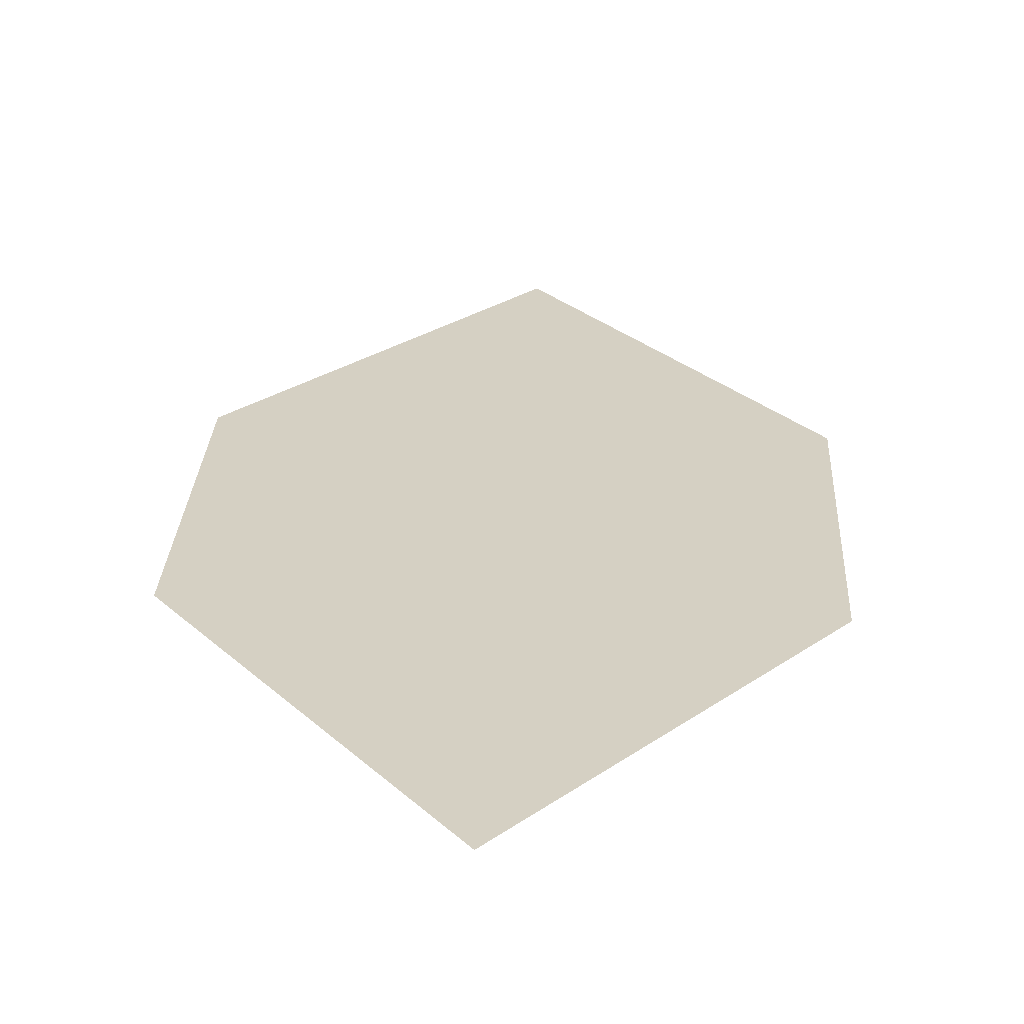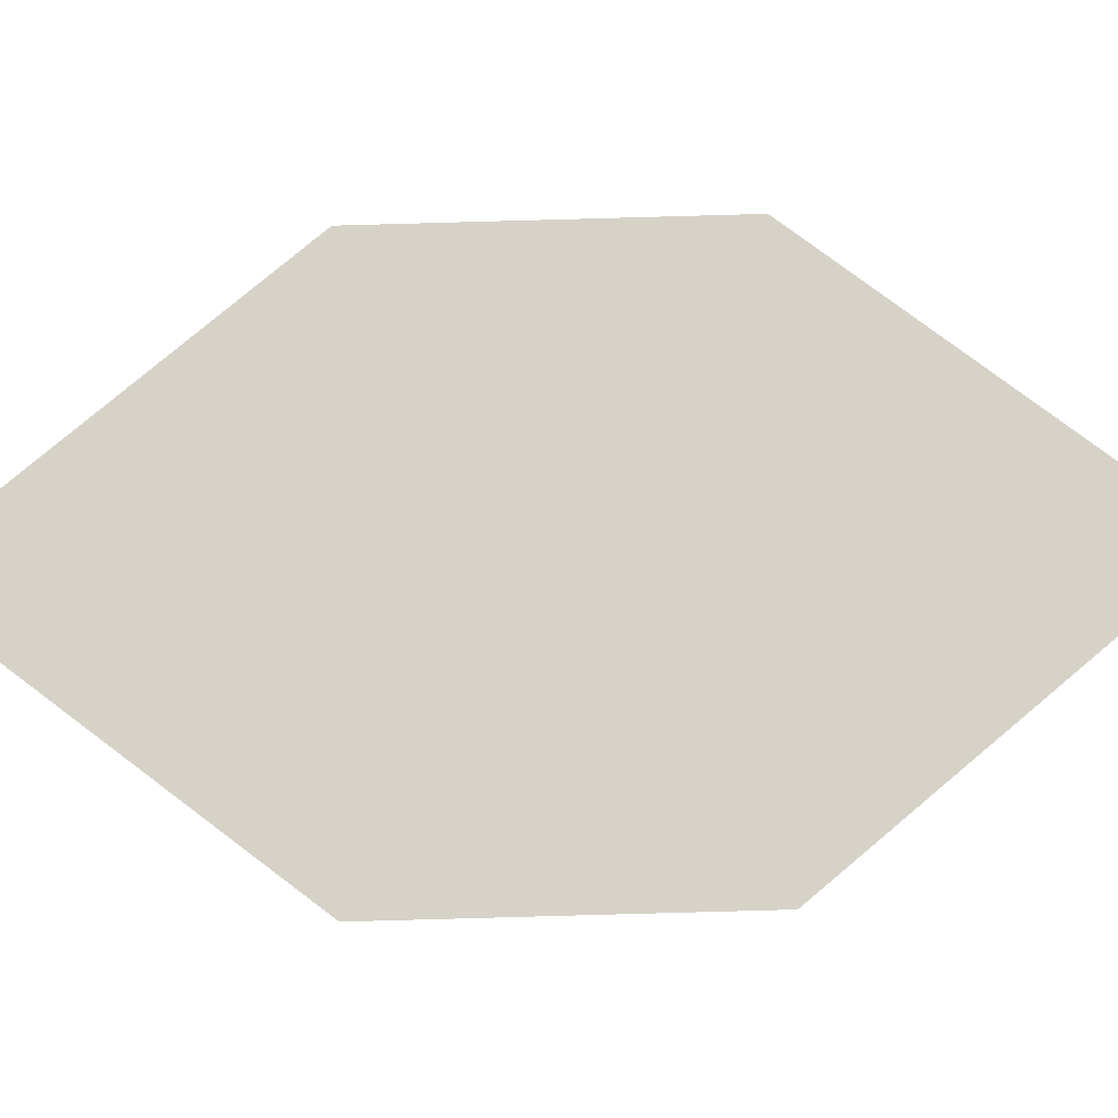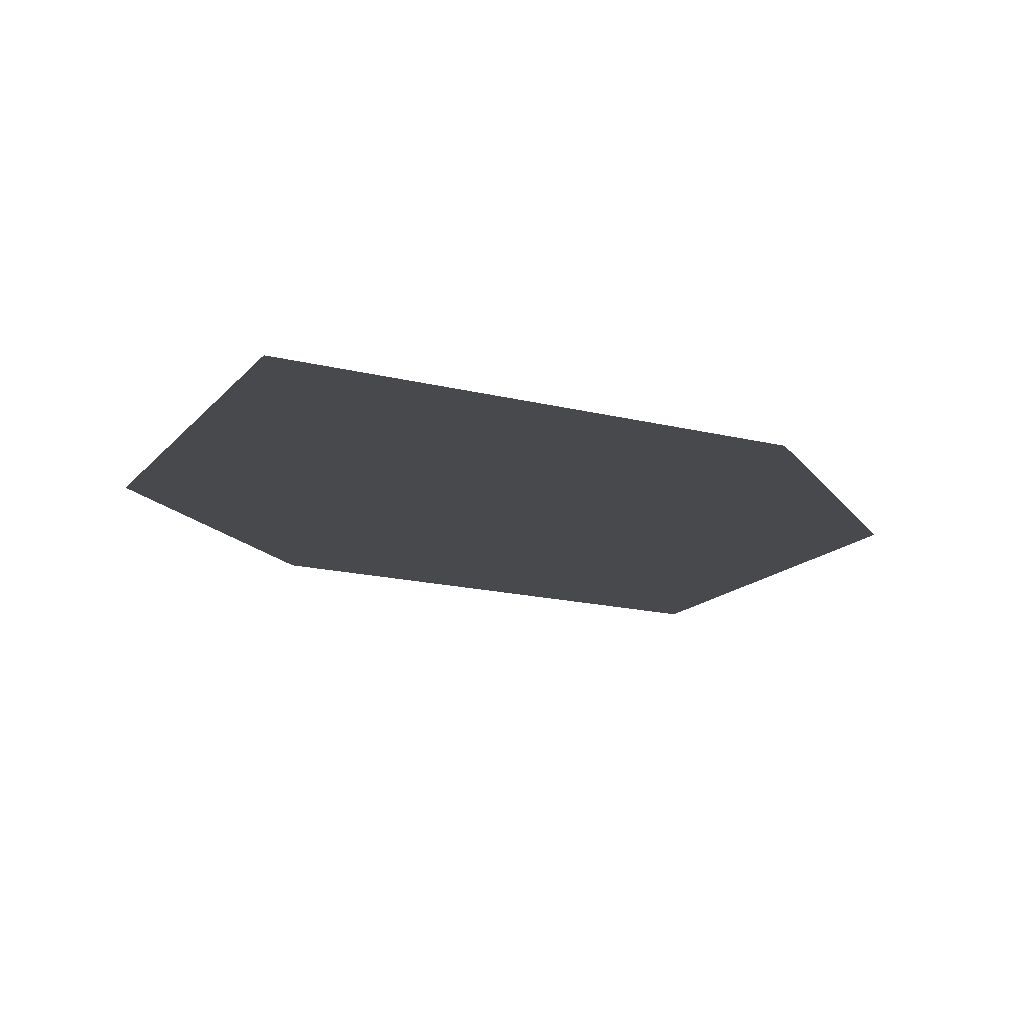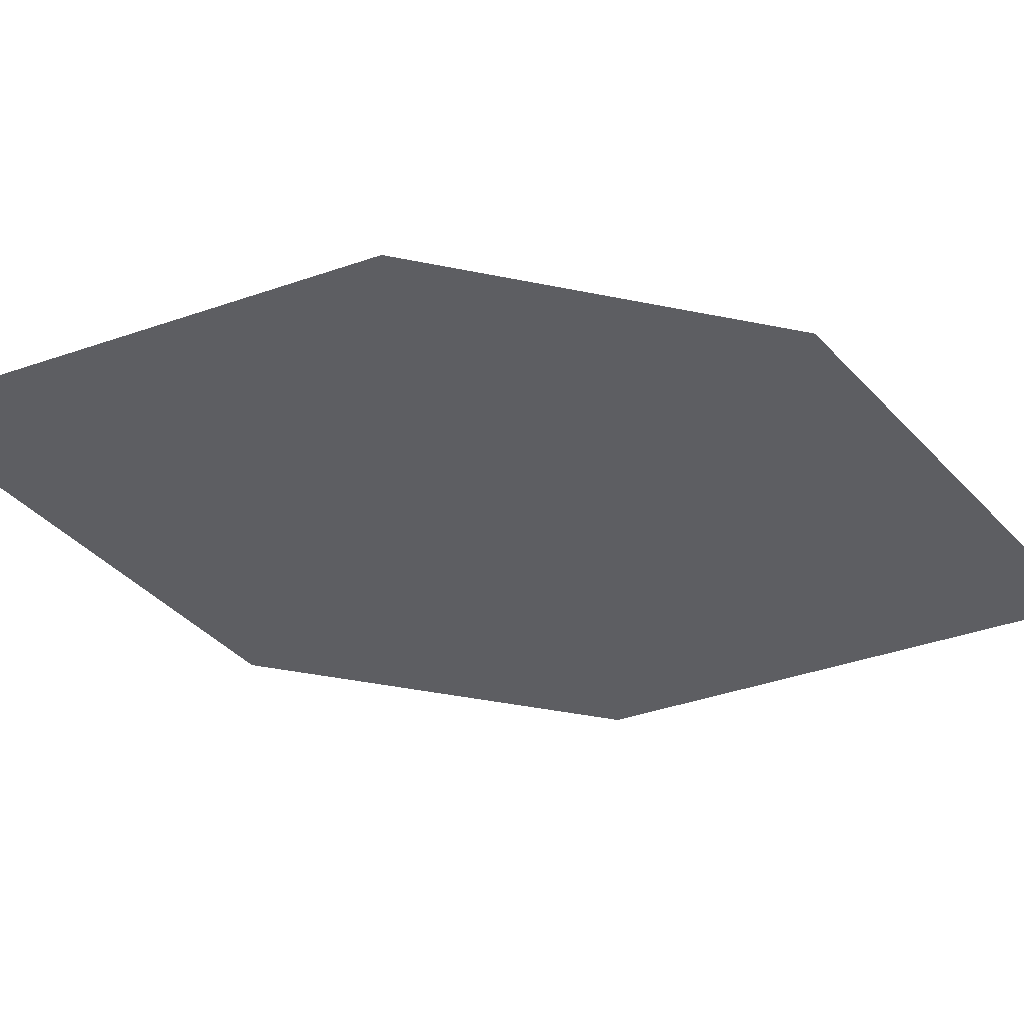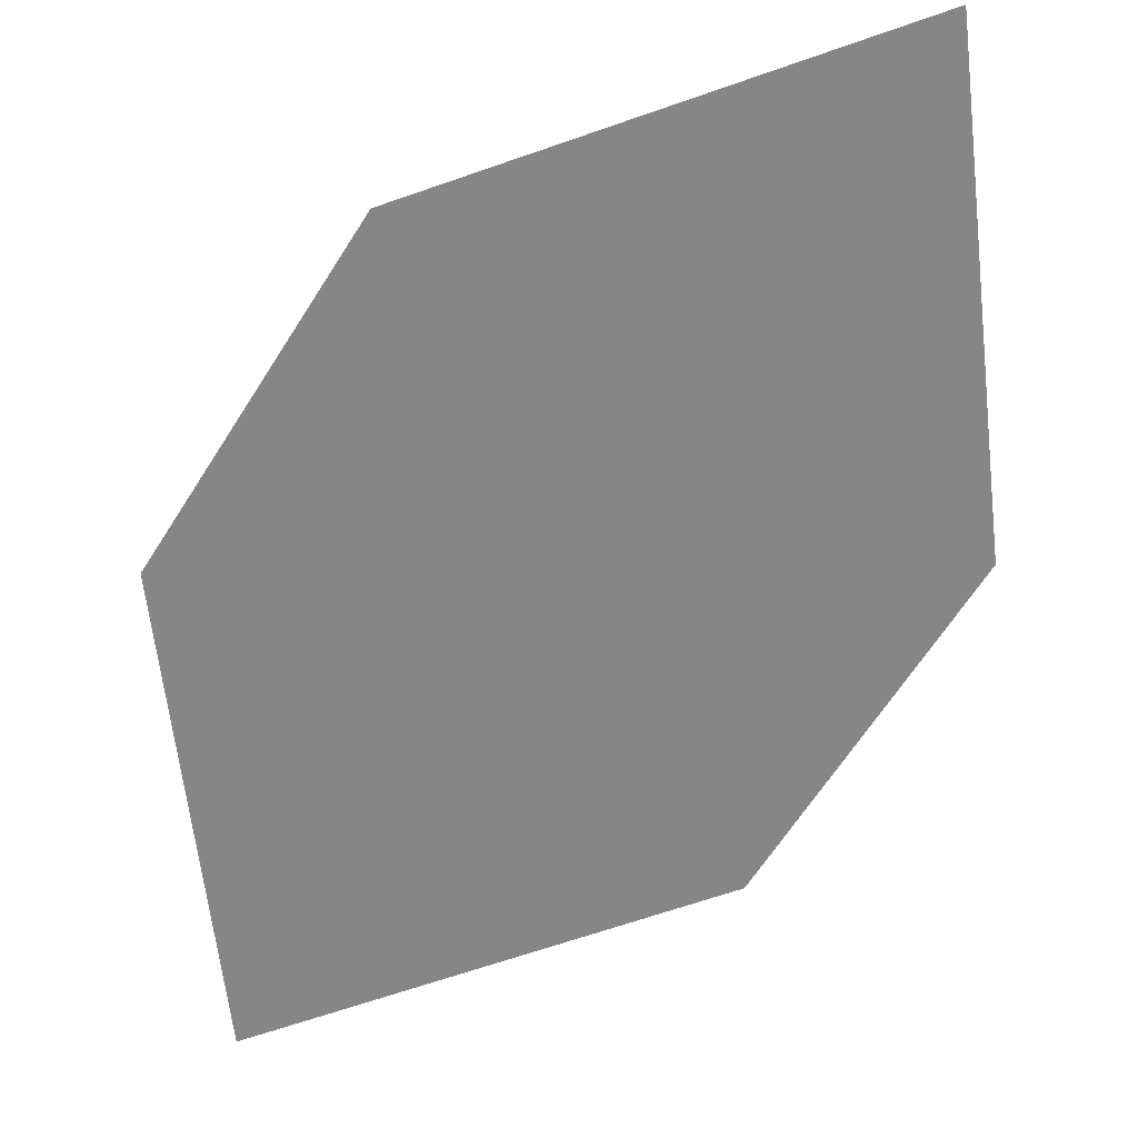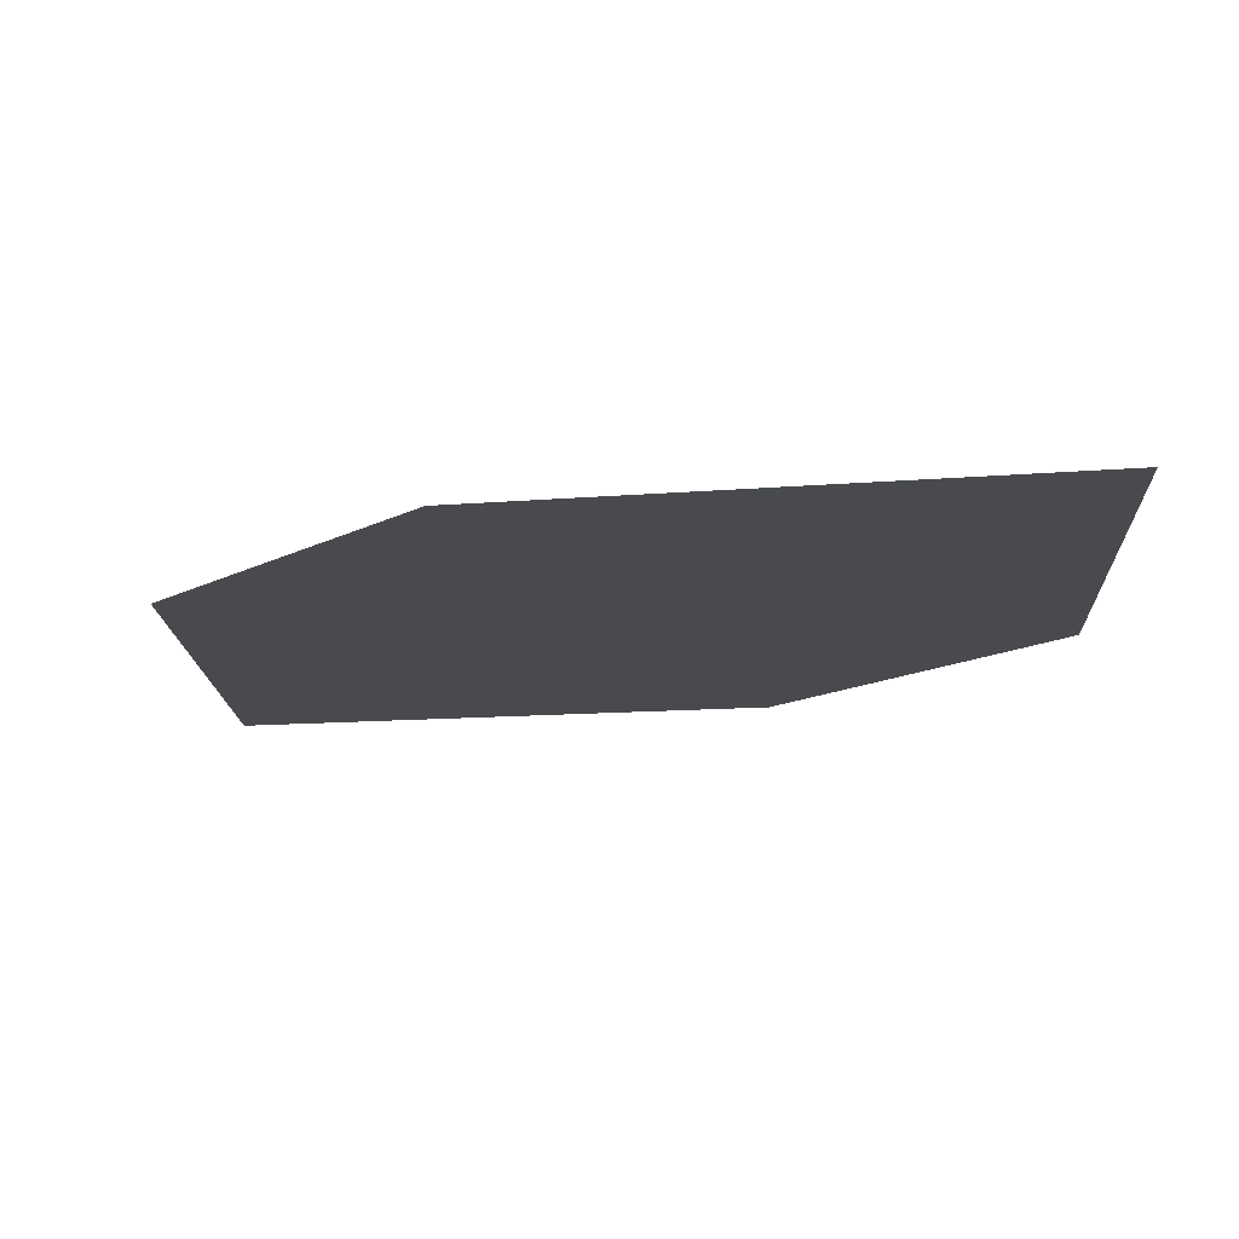
<metadata>
{"format":"obj","ext":"obj","renderer":"f3d","projection":"perspective","resolution":1024,"background":"white","views":[{"elev":25.6,"azim":-10.0,"up":"+Z"},{"elev":77.1,"azim":75.7,"up":"+Z"},{"elev":-12.7,"azim":5.8,"up":"+Z"},{"elev":-37.8,"azim":-117.3,"up":"+Z"},{"elev":-62.2,"azim":135.2,"up":"+Z"},{"elev":-12.6,"azim":-49.3,"up":"+Z"}]}
</metadata>
<code>
o leaves
v 0.005705 0.03065 0.6403
v 0.04516 0.06229 0.6401
v 0.05393 0.1009 0.6404
v 0.03201 0.1465 0.6412
v -0.007447 0.1148 0.6414
v -0.01622 0.07622 0.6411
f 1 2 3 4
f 1 4 5 6

</code>
